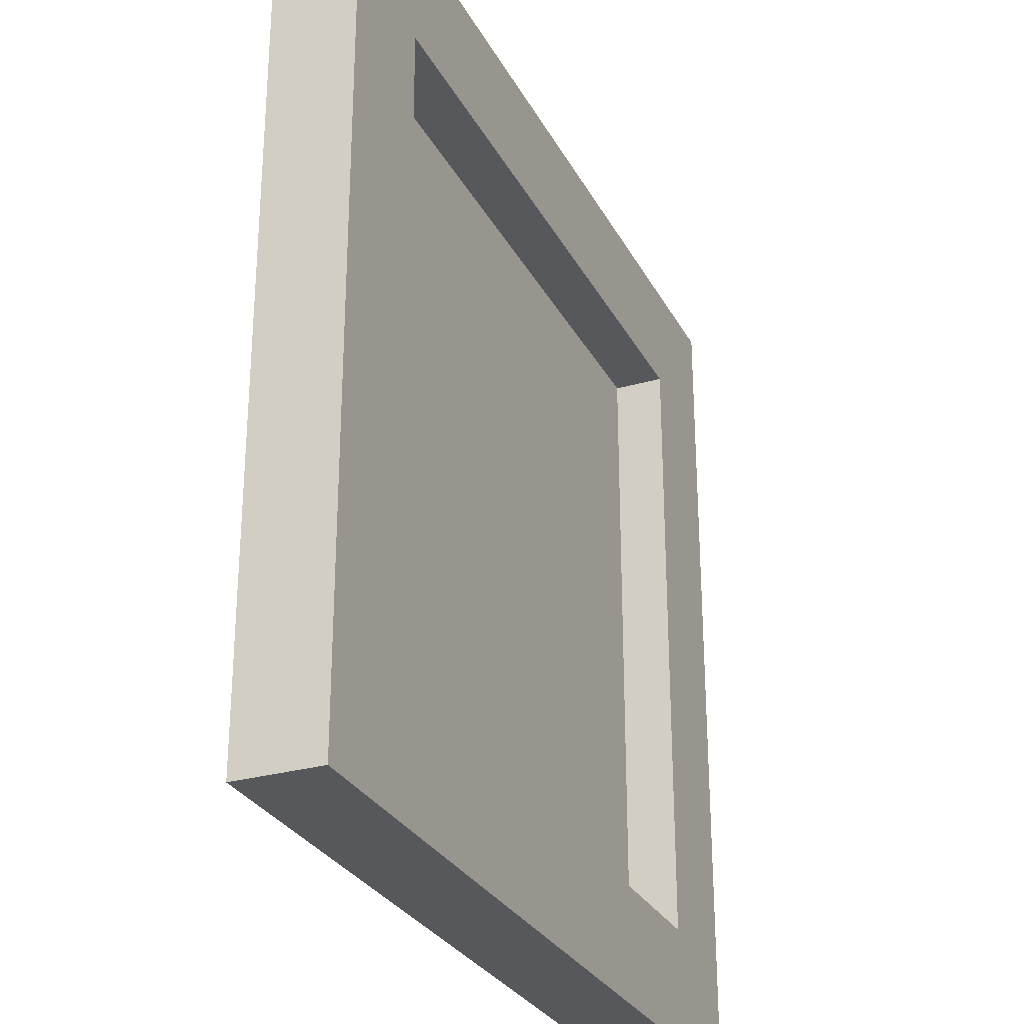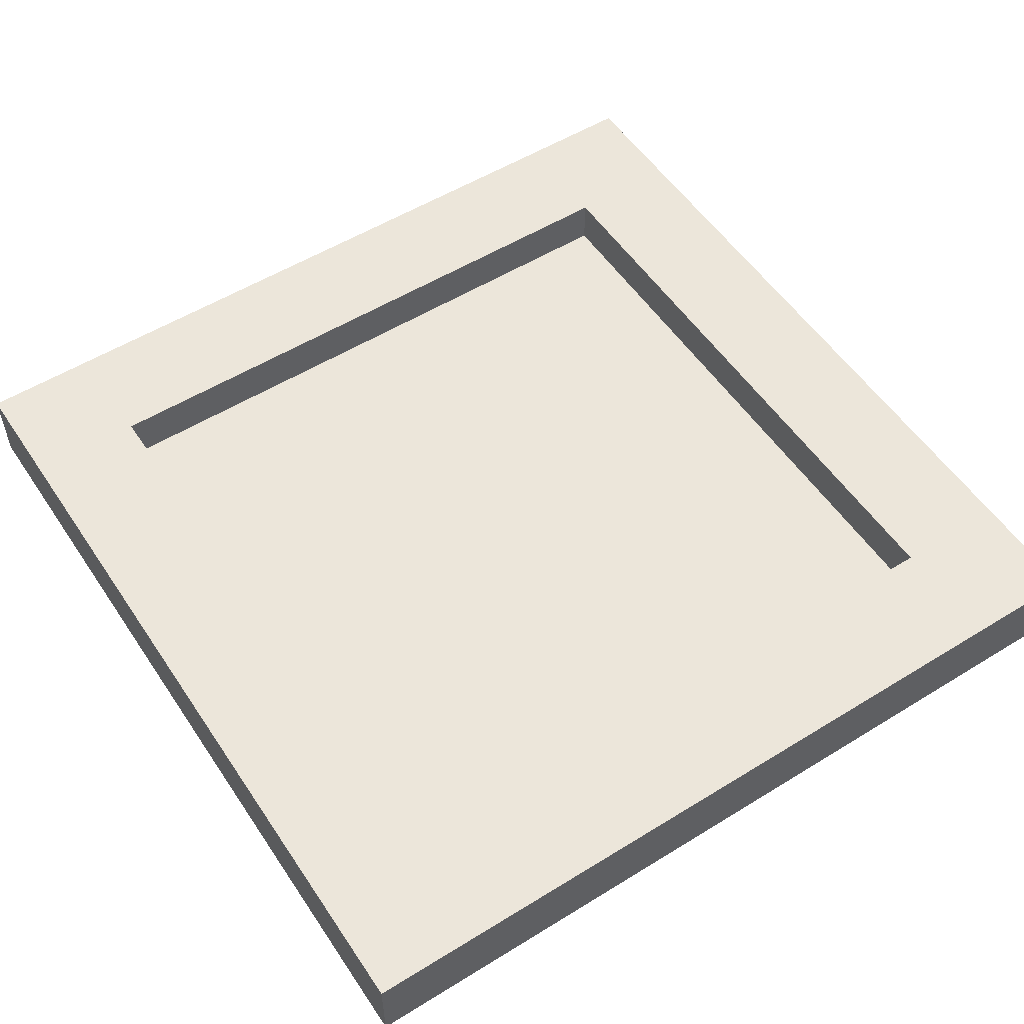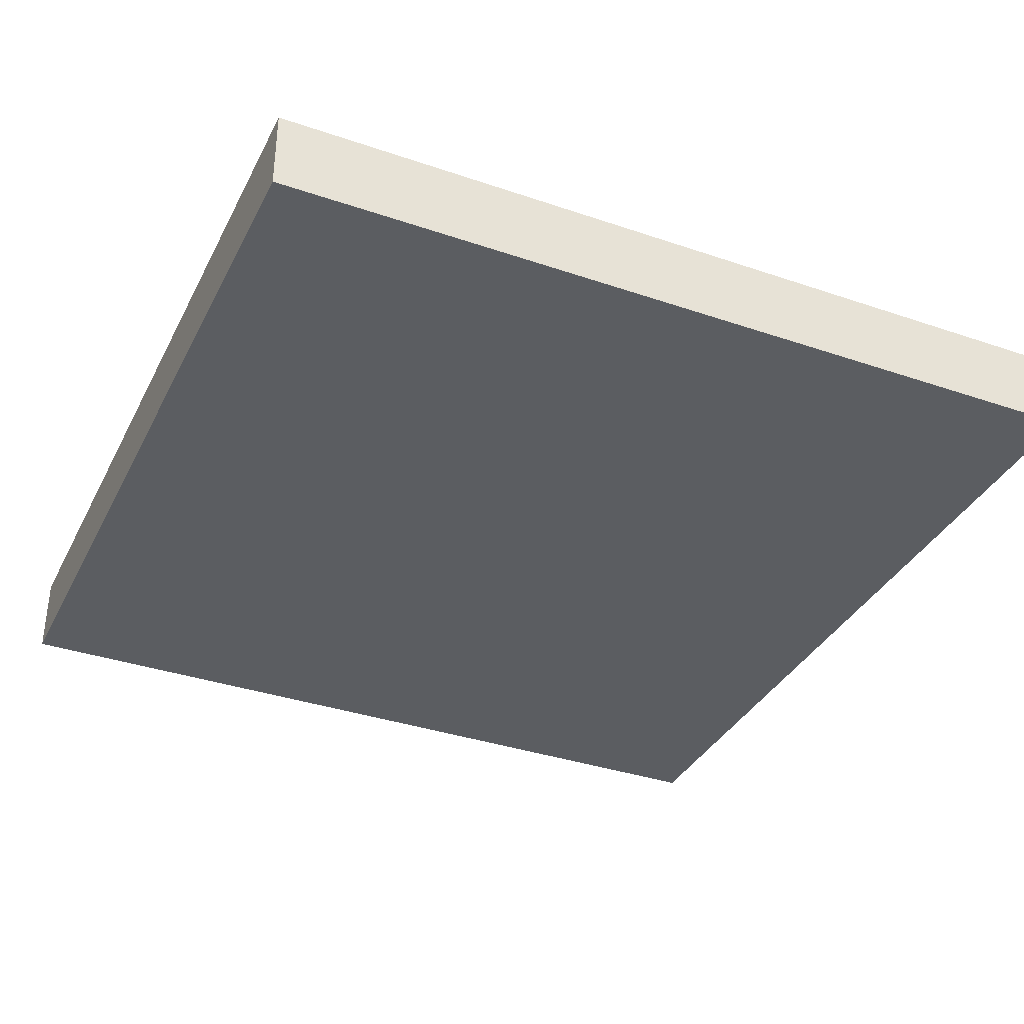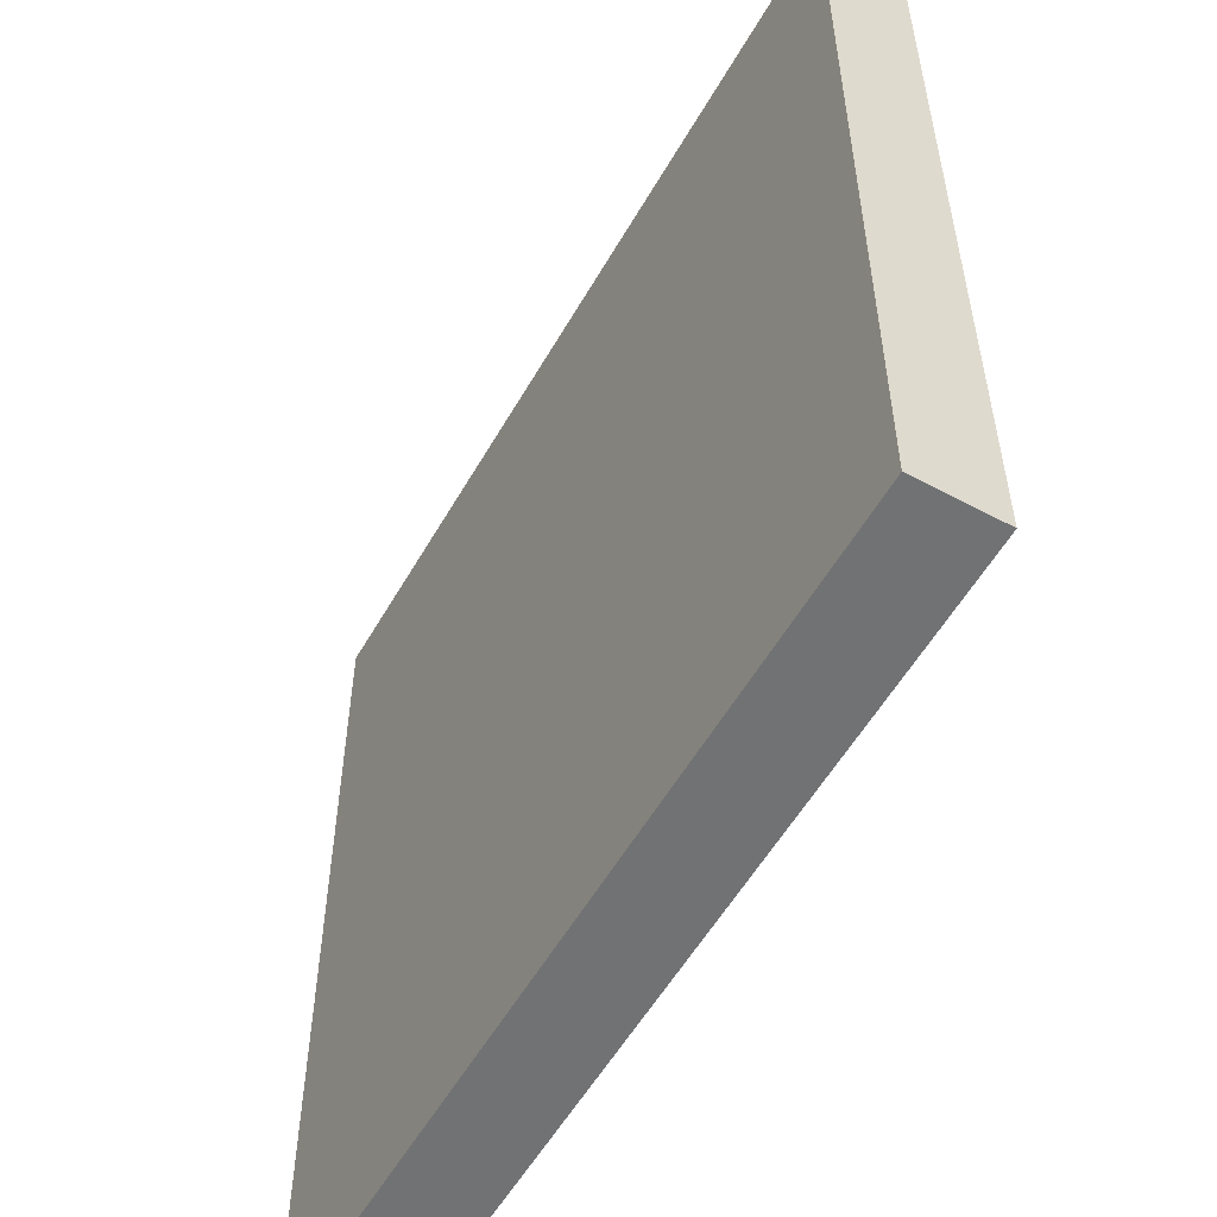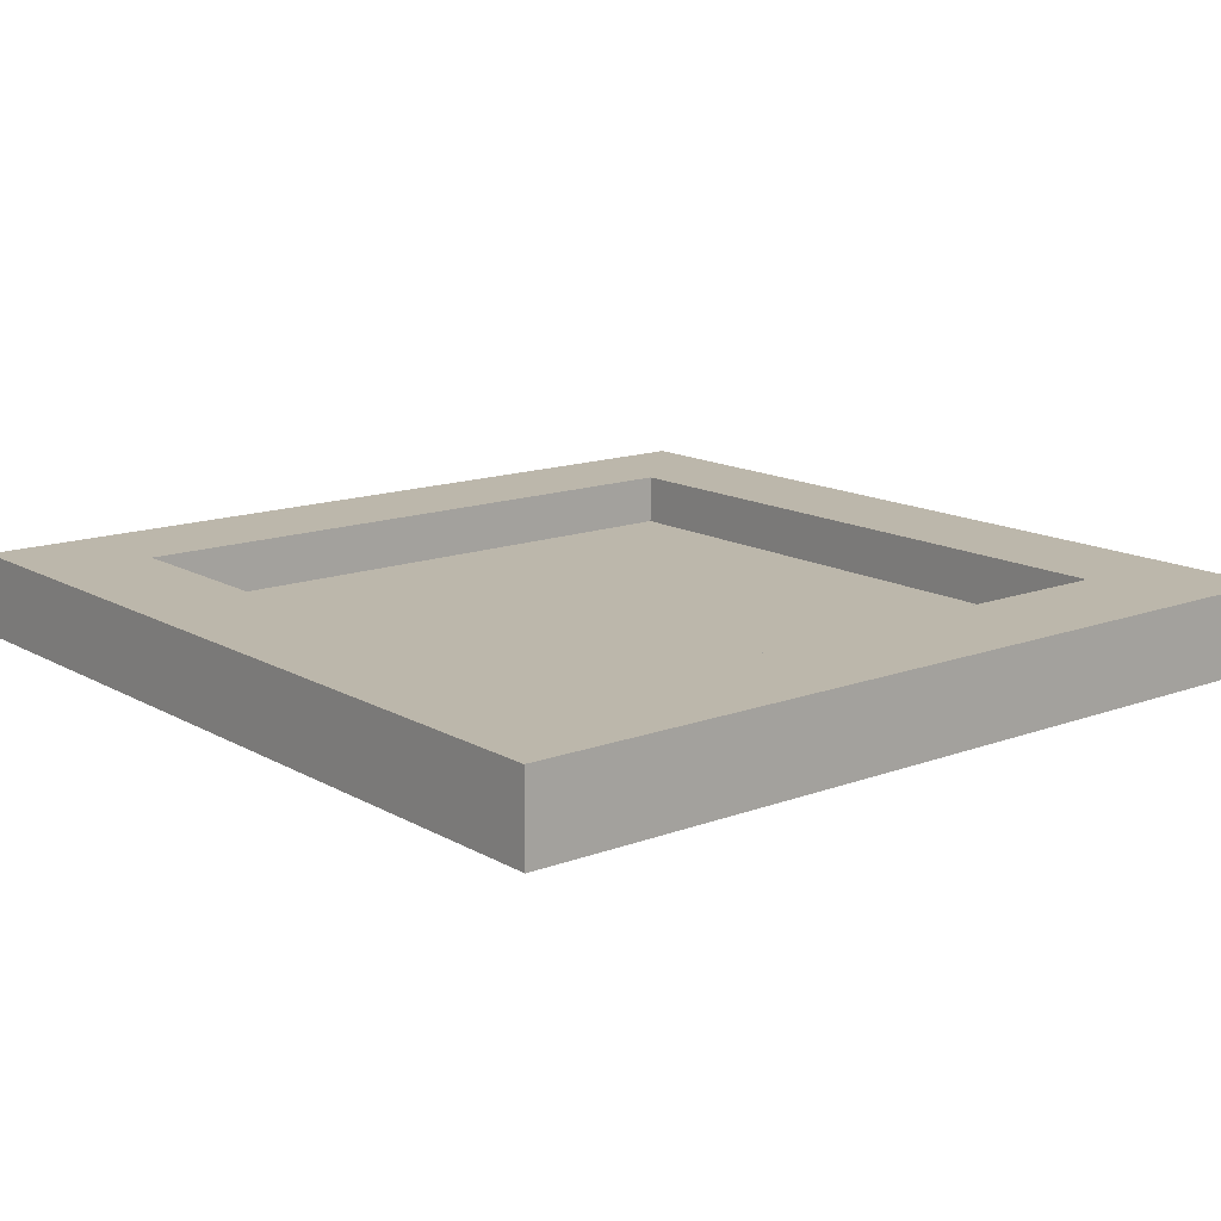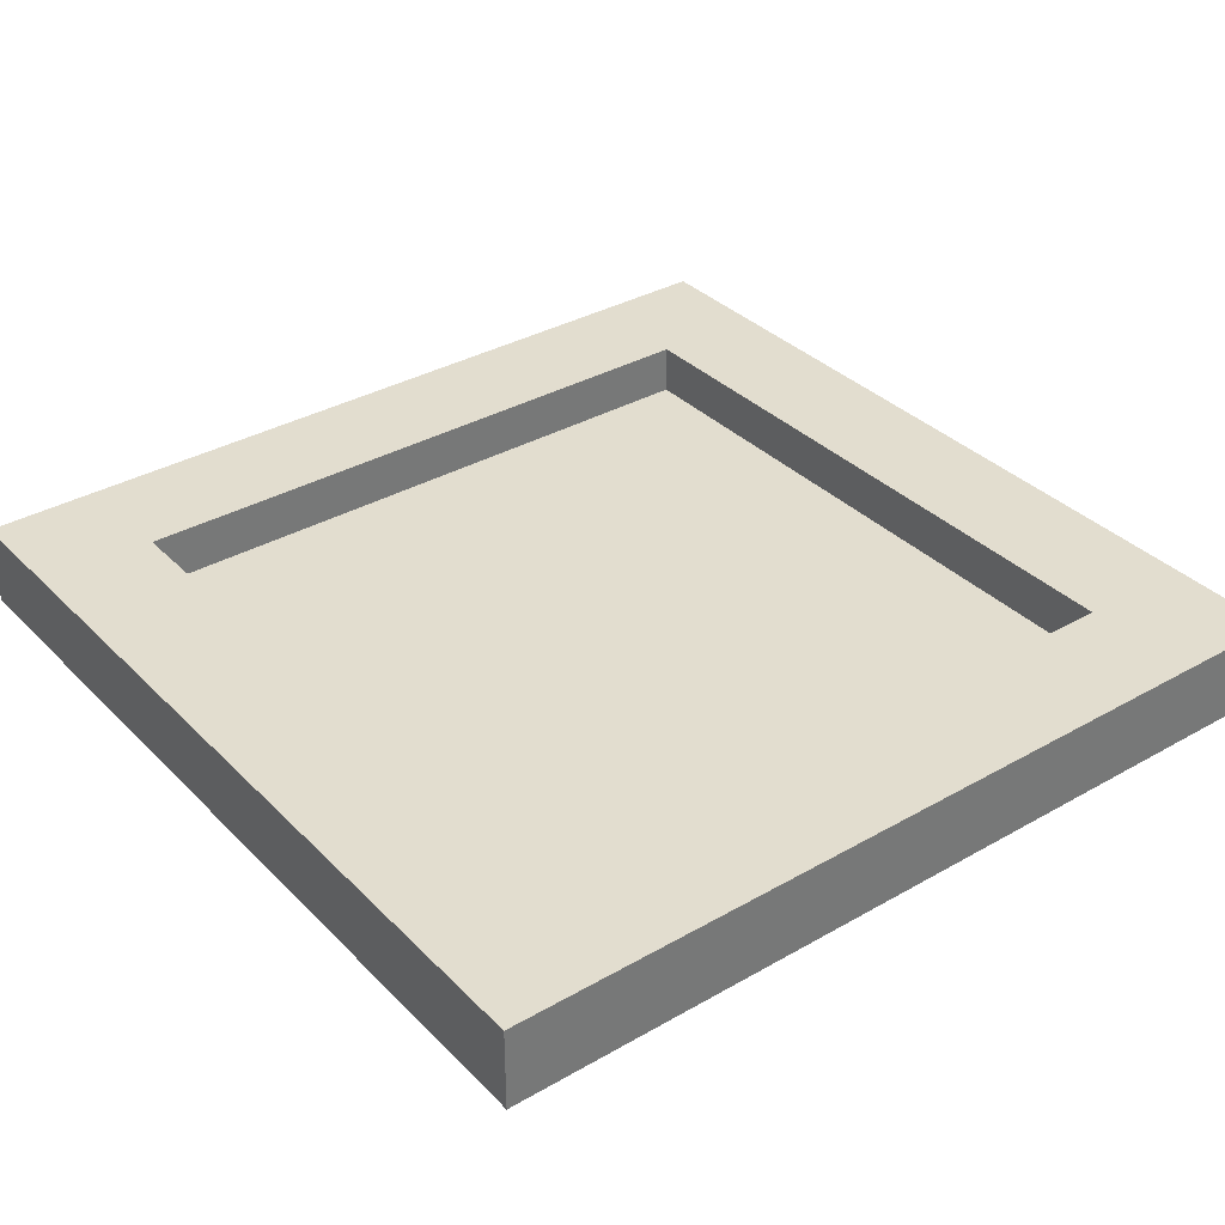
<metadata>
{"format":"obj","ext":"obj","renderer":"f3d","projection":"perspective","resolution":1024,"background":"white","views":[{"elev":-28.6,"azim":-66.8,"up":"+Y"},{"elev":54.3,"azim":56.8,"up":"+Z"},{"elev":-35.7,"azim":-114.2,"up":"+Z"},{"elev":-55.5,"azim":-119.4,"up":"+Y"},{"elev":14.3,"azim":-39.2,"up":"+Z"},{"elev":34.8,"azim":52.6,"up":"+Z"}]}
</metadata>
<code>
v -14.99 -14.99 1.438
v 14.99 -14.99 1.438
v -14.99 14.99 1.438
v 14.99 14.99 1.438
v -14.99 14.99 -1.438
v 14.99 14.99 -1.438
v -14.99 -14.99 -1.438
v 14.99 -14.99 -1.438
v -11 -11 1.438
v 11 -11 1.438
v 11 11 1.438
v -11 11 1.438
v -11 -11 -0.3103
v 11 -11 -0.3103
v 11 11 -0.3103
v -11 11 -0.3103
f 3 4 6 5
f 5 6 8 7
f 7 8 2 1
f 2 8 6 4
f 7 1 3 5
f 1 2 10 9
f 2 4 11 10
f 4 3 12 11
f 3 1 9 12
f 9 10 14 13
f 10 11 15 14
f 11 12 16 15
f 12 9 13 16

</code>
